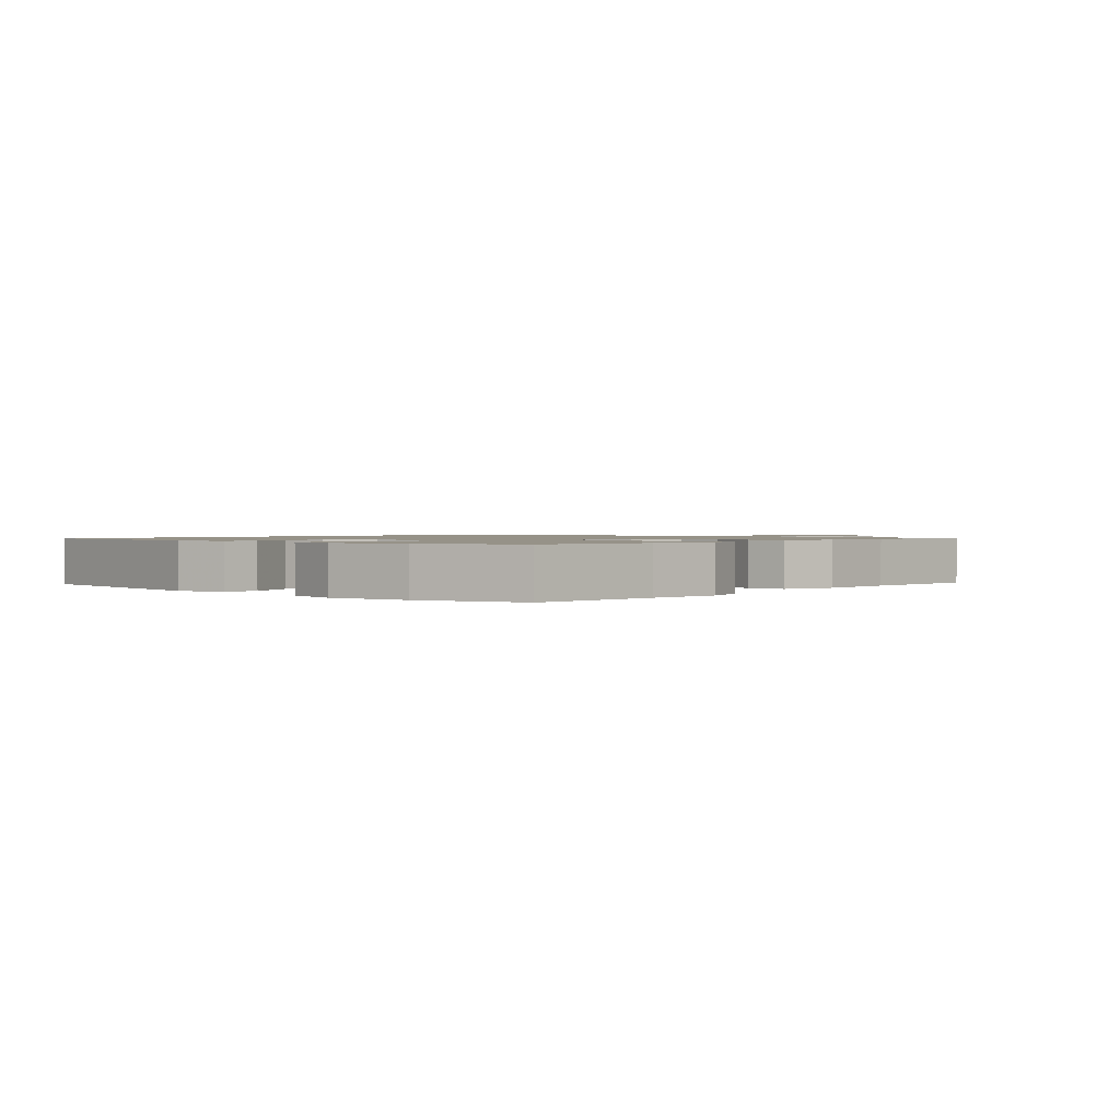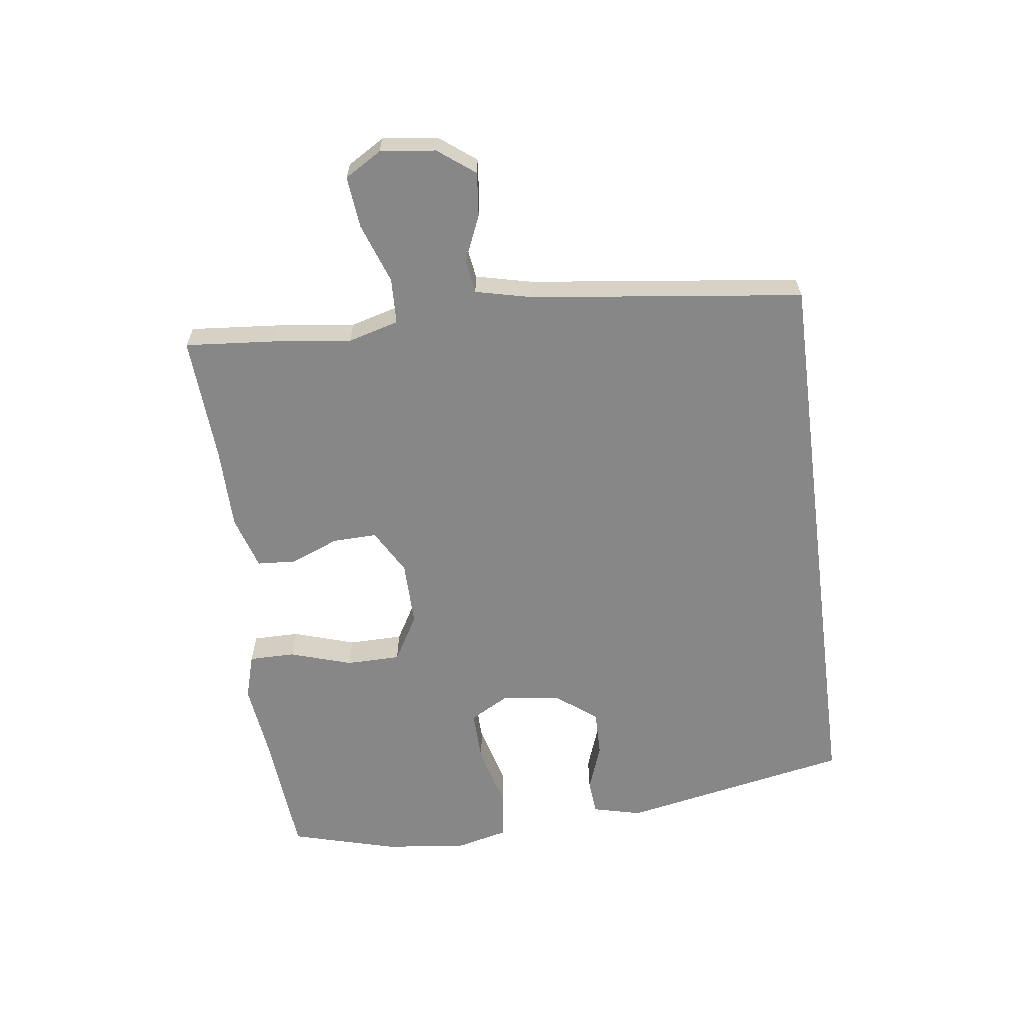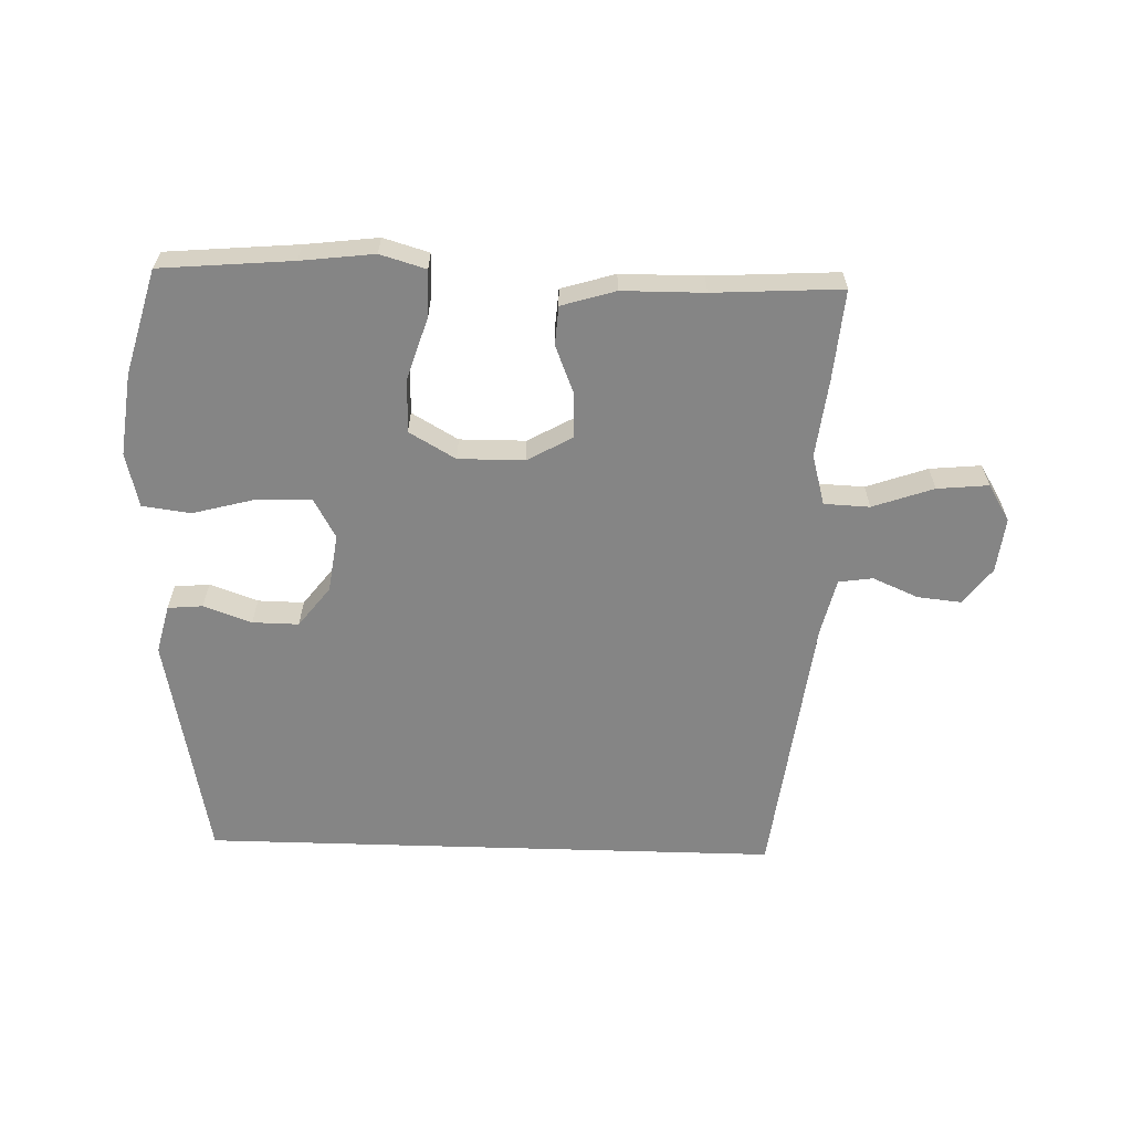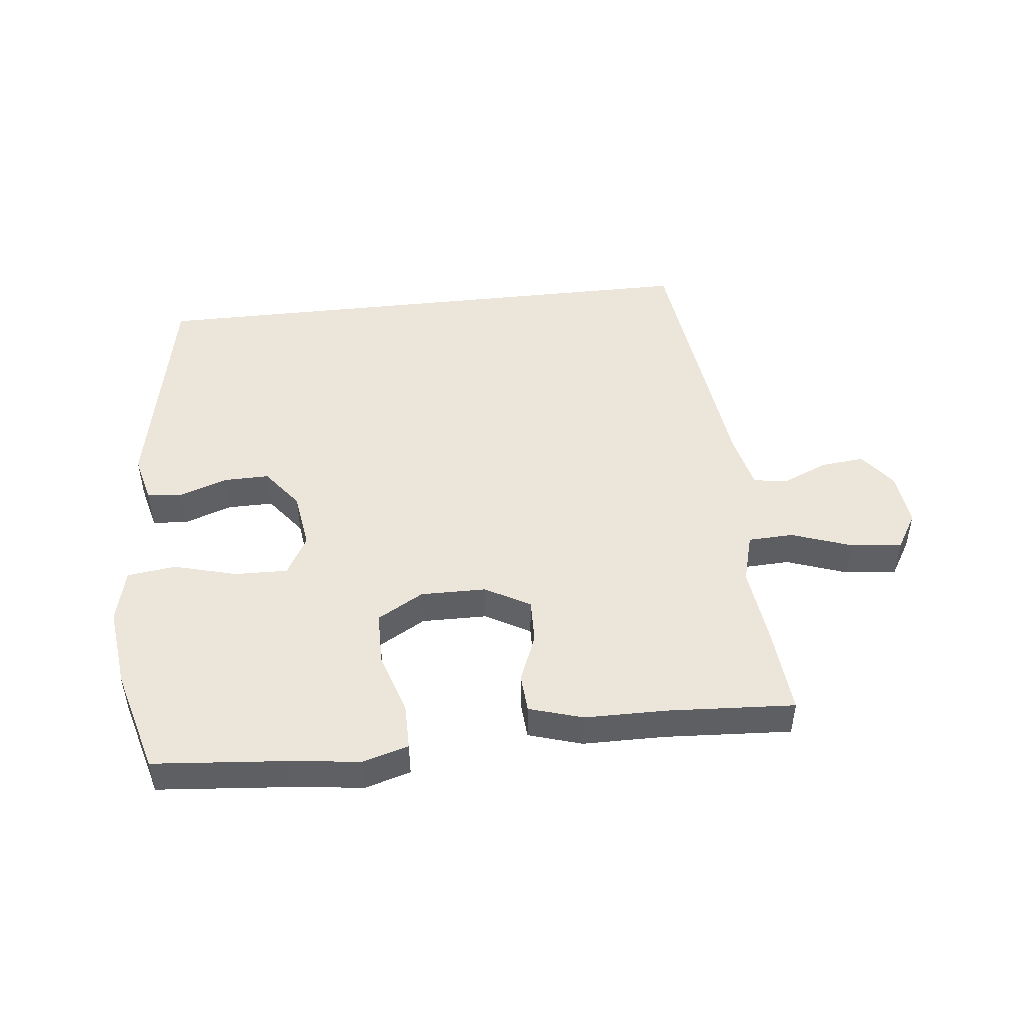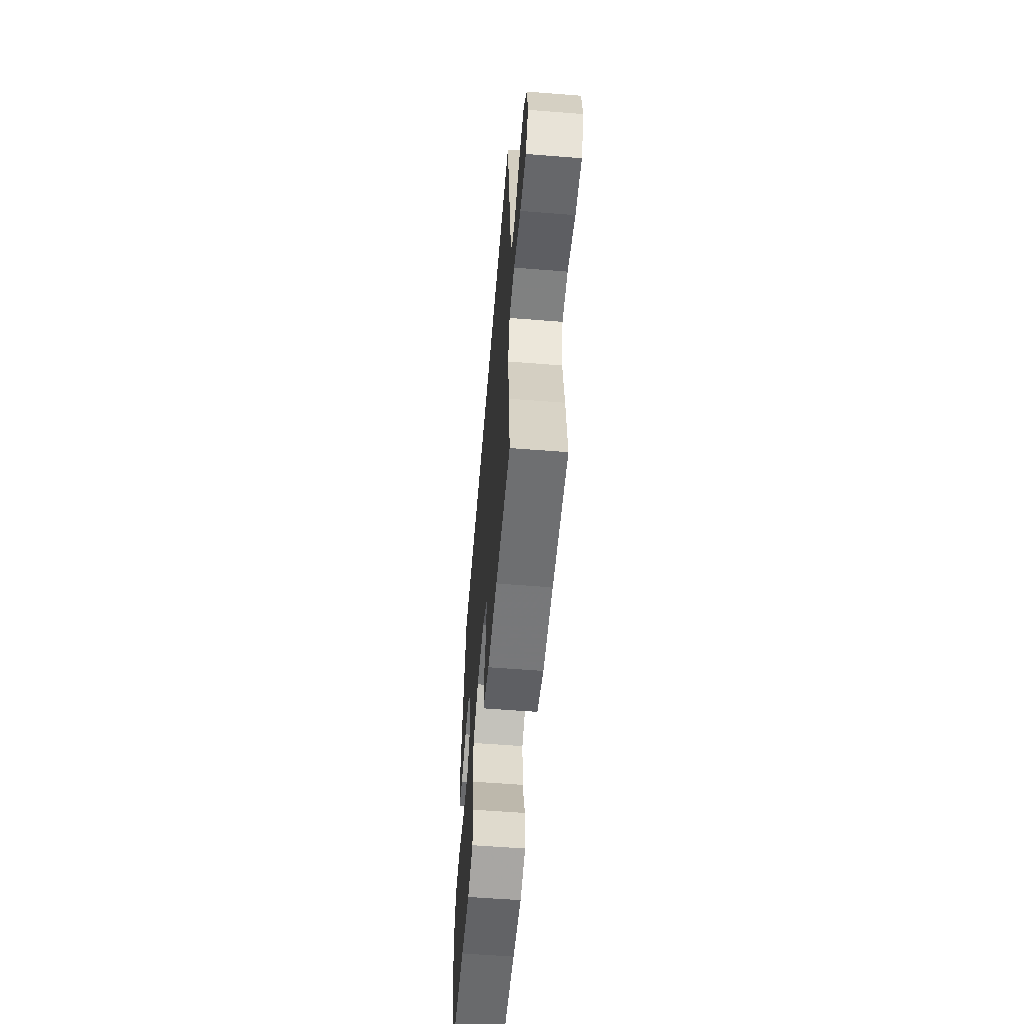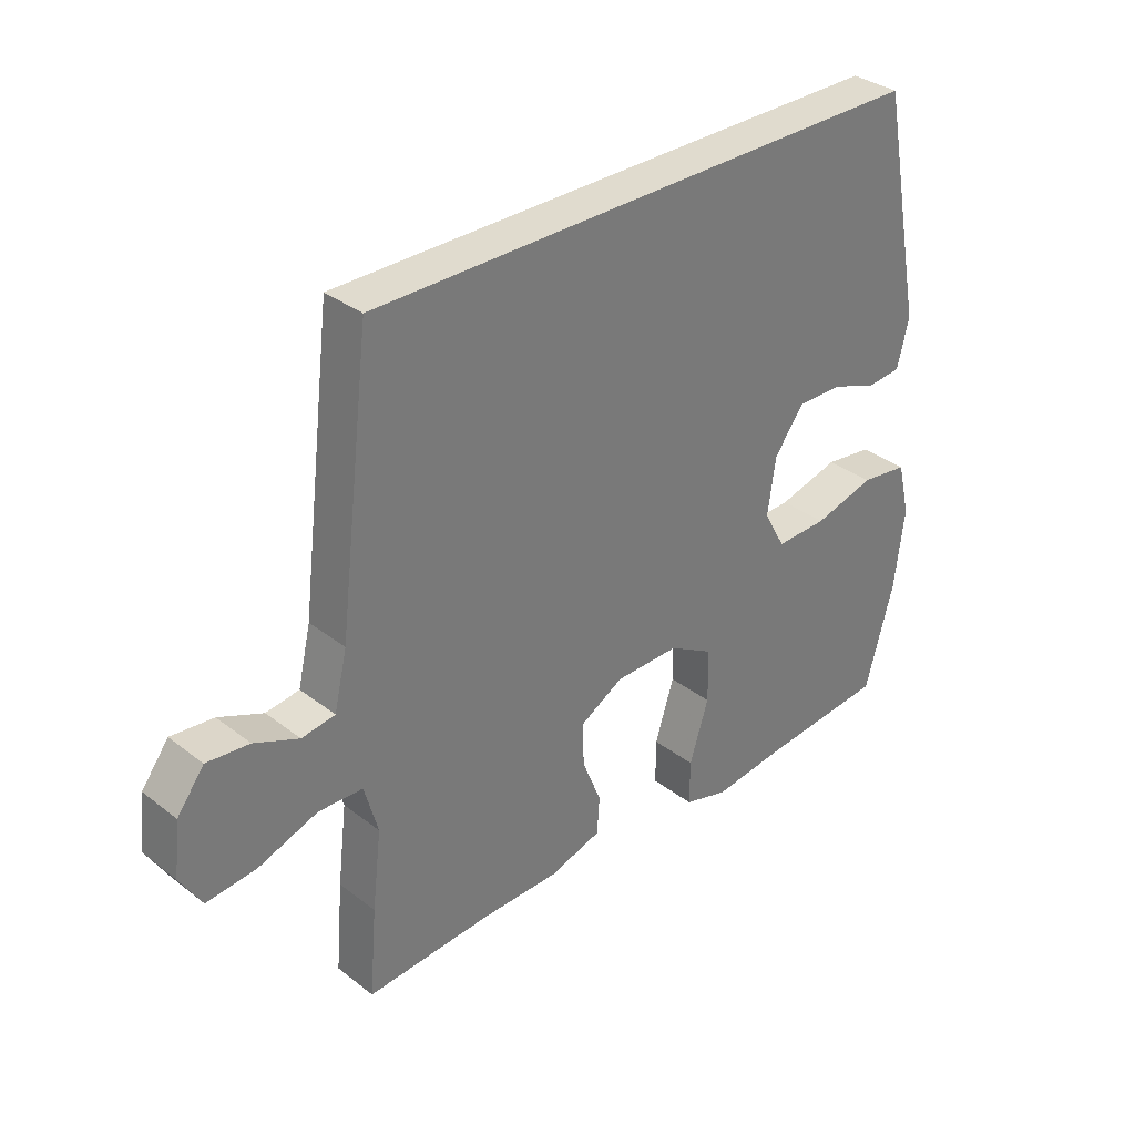
<metadata>
{"format":"obj","ext":"obj","renderer":"f3d","projection":"perspective","resolution":1024,"background":"white","views":[{"elev":1.2,"azim":130.8,"up":"+Y"},{"elev":-62.5,"azim":-82.5,"up":"+Y"},{"elev":-61.8,"azim":178.2,"up":"+Y"},{"elev":47.8,"azim":173.7,"up":"+Y"},{"elev":-57.9,"azim":-94.7,"up":"+Z"},{"elev":33.6,"azim":-43.6,"up":"+Z"}]}
</metadata>
<code>
v -0.456 0.07 0.5
v 0.458 0.07 0.5
v 0.53 0.07 0.136
v 0.511 0.07 0.059
v 0.456 0.07 0.054
v 0.38 0.07 0.081
v 0.307 0.07 0.082
v 0.258 0.07 0.018
v 0.245 0.07 -0.074
v 0.28 0.07 -0.137
v 0.364 0.07 -0.135
v 0.464 0.07 -0.108
v 0.541 0.07 -0.118
v 0.562 0.07 -0.204
v 0.546 0.07 -0.334
v 0.5 0.07 -0.5
v 0.292 0.07 -0.518
v 0.177 0.07 -0.532
v 0.105 0.07 -0.511
v 0.105 0.07 -0.438
v 0.136 0.07 -0.34
v 0.135 0.07 -0.254
v 0.062 0.07 -0.212
v -0.042 0.07 -0.213
v -0.113 0.07 -0.253
v -0.111 0.07 -0.323
v -0.08 0.07 -0.4
v -0.084 0.07 -0.461
v -0.169 0.07 -0.487
v -0.298 0.07 -0.488
v -0.5 0.07 -0.5
v -0.488 0.07 -0.359
v -0.473 0.07 -0.234
v -0.495 0.07 -0.154
v -0.567 0.07 -0.151
v -0.663 0.07 -0.185
v -0.744 0.07 -0.193
v -0.779 0.07 -0.135
v -0.769 0.07 -0.048
v -0.725 0.07 0.01
v -0.656 0.07 0.003
v -0.584 0.07 -0.028
v -0.53 0.07 -0.02
v -0.509 0.07 0.07
v -0.456 0 0.5
v 0.458 0 0.5
v 0.53 0 0.136
v 0.511 0 0.059
v 0.456 0 0.054
v 0.38 0 0.081
v 0.307 0 0.082
v 0.258 0 0.018
v 0.245 0 -0.074
v 0.28 0 -0.137
v 0.364 0 -0.135
v 0.464 0 -0.108
v 0.541 0 -0.118
v 0.562 0 -0.204
v 0.546 0 -0.334
v 0.5 0 -0.5
v 0.292 0 -0.518
v 0.177 0 -0.532
v 0.105 0 -0.511
v 0.105 0 -0.438
v 0.136 0 -0.34
v 0.135 0 -0.254
v 0.062 0 -0.212
v -0.042 0 -0.213
v -0.113 0 -0.253
v -0.111 0 -0.323
v -0.08 0 -0.4
v -0.084 0 -0.461
v -0.169 0 -0.487
v -0.298 0 -0.488
v -0.5 0 -0.5
v -0.488 0 -0.359
v -0.473 0 -0.234
v -0.495 0 -0.154
v -0.567 0 -0.151
v -0.663 0 -0.185
v -0.744 0 -0.193
v -0.779 0 -0.135
v -0.769 0 -0.048
v -0.725 0 0.01
v -0.656 0 0.003
v -0.584 0 -0.028
v -0.53 0 -0.02
v -0.509 0 0.07
f 39 40 41 42
f 37 38 39 42
f 35 36 37 42
f 34 35 42 43
f 33 34 43 44
f 30 31 32 33
f 26 27 28 29
f 25 26 29 30
f 18 19 20 21
f 17 18 21 22
f 16 17 22
f 15 16 22
f 14 15 22 23
f 11 12 13 14
f 10 11 14 23
f 3 4 5 6
f 3 6 7
f 2 3 7
f 1 2 7 8
f 25 30 33 44
f 24 25 44 1
f 9 10 23 24
f 1 8 9 24
f 86 85 84 83
f 86 83 82 81
f 86 81 80 79
f 87 86 79 78
f 88 87 78 77
f 77 76 75 74
f 73 72 71 70
f 74 73 70 69
f 65 64 63 62
f 66 65 62 61
f 66 61 60
f 66 60 59
f 67 66 59 58
f 58 57 56 55
f 67 58 55 54
f 50 49 48 47
f 51 50 47
f 51 47 46
f 52 51 46 45
f 88 77 74 69
f 45 88 69 68
f 68 67 54 53
f 68 53 52 45
f 1 45 46 2
f 2 46 47 3
f 3 47 48 4
f 4 48 49 5
f 5 49 50 6
f 6 50 51 7
f 7 51 52 8
f 8 52 53 9
f 9 53 54 10
f 10 54 55 11
f 11 55 56 12
f 12 56 57 13
f 13 57 58 14
f 14 58 59 15
f 15 59 60 16
f 16 60 61 17
f 17 61 62 18
f 18 62 63 19
f 19 63 64 20
f 20 64 65 21
f 21 65 66 22
f 22 66 67 23
f 23 67 68 24
f 24 68 69 25
f 25 69 70 26
f 26 70 71 27
f 27 71 72 28
f 28 72 73 29
f 29 73 74 30
f 30 74 75 31
f 31 75 76 32
f 32 76 77 33
f 33 77 78 34
f 34 78 79 35
f 35 79 80 36
f 36 80 81 37
f 37 81 82 38
f 38 82 83 39
f 39 83 84 40
f 40 84 85 41
f 41 85 86 42
f 42 86 87 43
f 43 87 88 44
f 44 88 45 1

</code>
